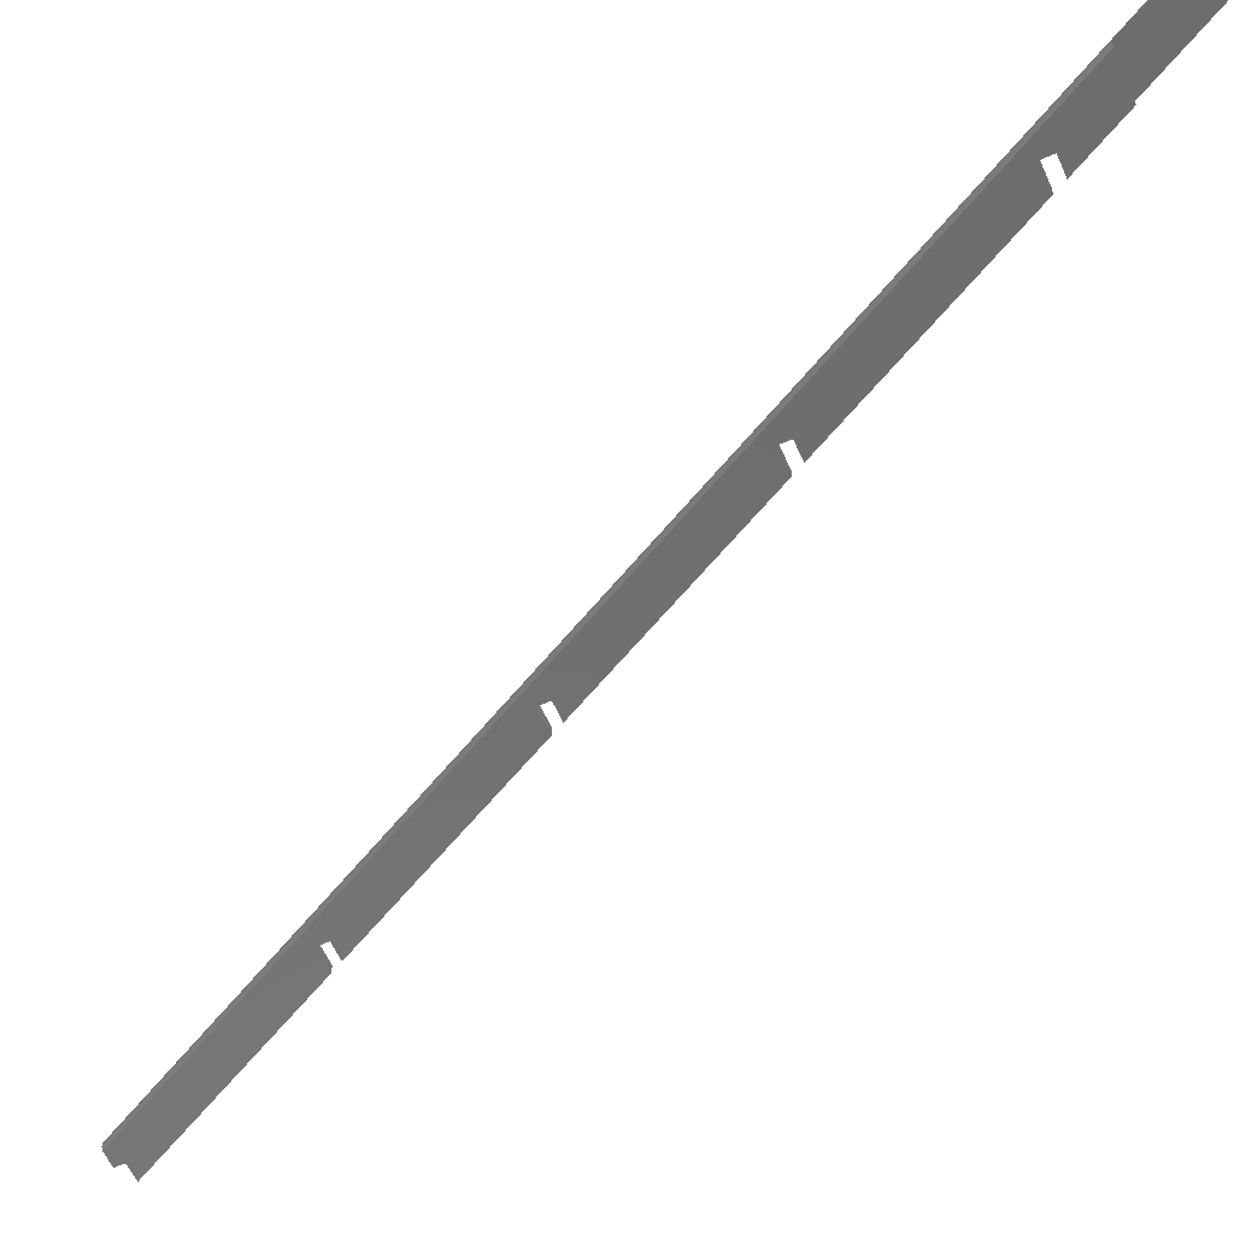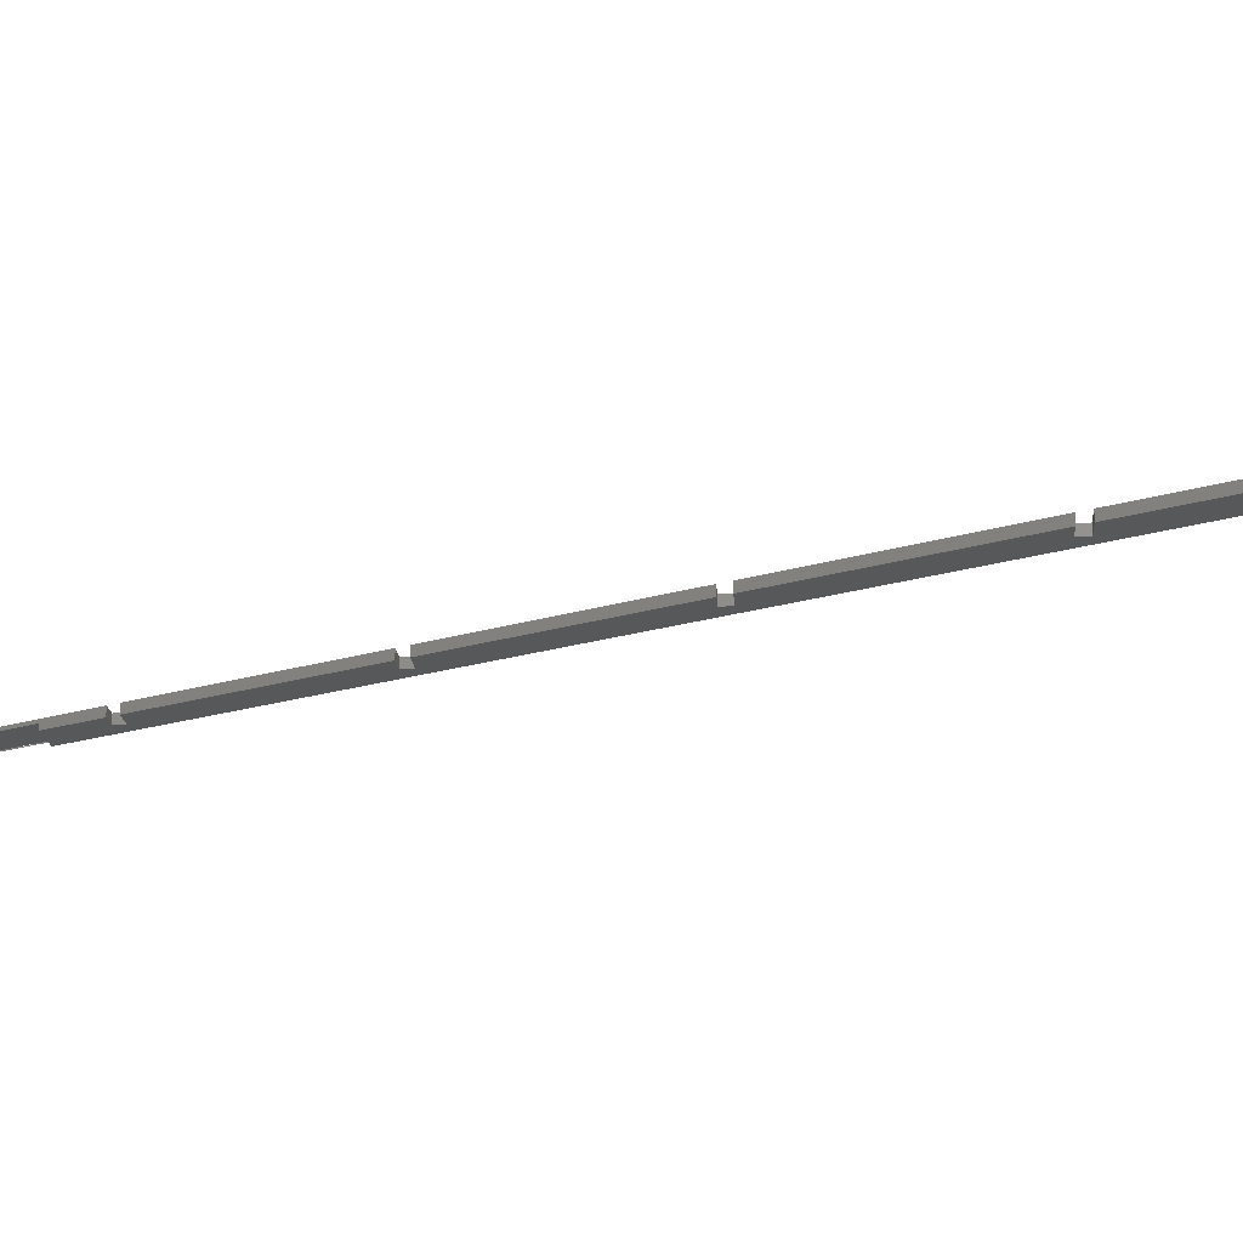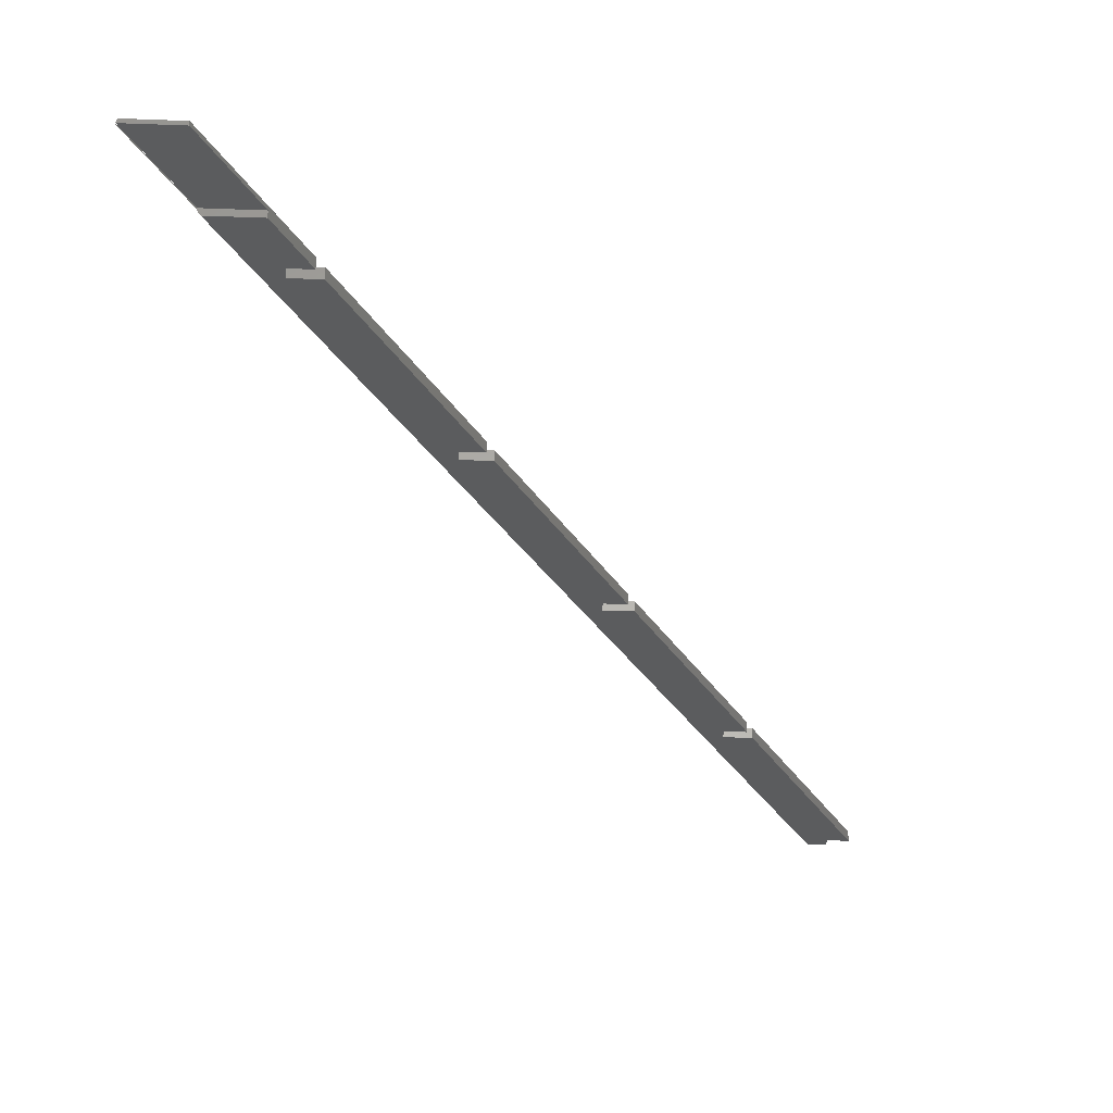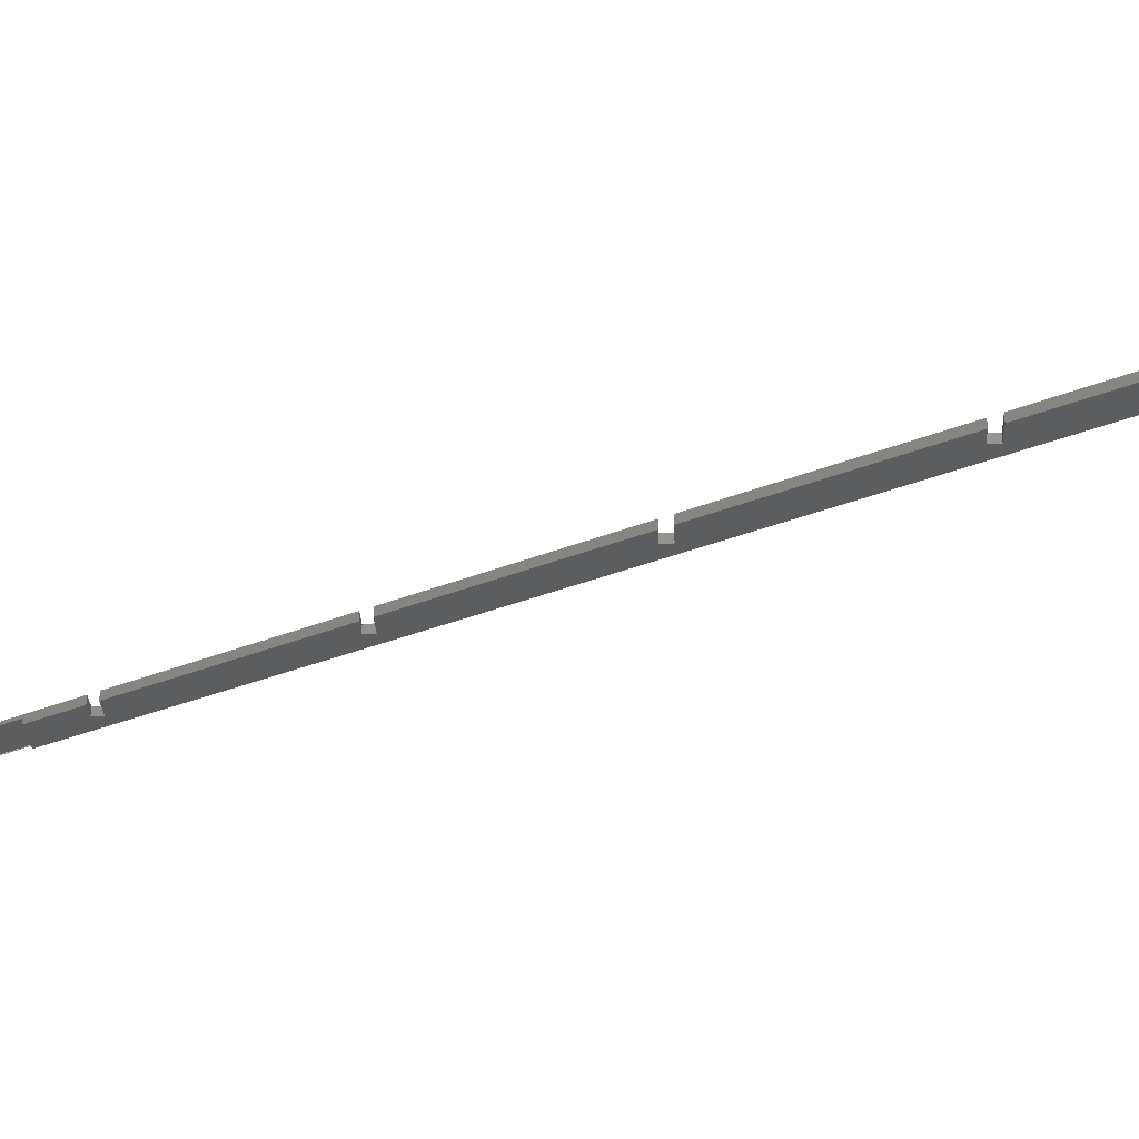
<metadata>
{"format":"stl","ext":"stl","renderer":"f3d","projection":"perspective","resolution":1024,"background":"white","views":[{"elev":-60.1,"azim":-65.9,"up":"+Z"},{"elev":-18.5,"azim":94.4,"up":"+Z"},{"elev":-27.9,"azim":-3.4,"up":"+Z"},{"elev":-31.2,"azim":93.1,"up":"+Z"}]}
</metadata>
<code>
# stl→obj: 300 verts, 596 faces
v 36.84 -18.26 0.04921
v 36.46 -18.26 0.04921
v 36.84 -17.89 0.04921
v 37.16 -17.64 0.04921
v 36.76 -17.69 0.04921
v 36.85 -17.51 0.04921
v 37.23 -17.51 0.04921
v 36.85 -17.51 0.04864
v 36.85 -17.51 0.03937
v 36.85 -17.51 0.03743
v 36.85 -17.51 0.03254
v 36.85 -17.51 0.02771
v 36.85 -17.51 0.02286
v 37.23 -17.51 0
v 36.86 -17.51 0.01823
v 36.86 -17.51 0.008995
v 36.87 -17.51 0
v 36.76 -17.69 0.03937
v 36.76 -17.69 0.04864
v 36.46 -18.26 0.04865
v 36.46 -18.26 0.03937
v 36.46 -18.26 0.0576
v 36.47 -18.26 0.06805
v 36.84 -18.26 0.07874
v 36.47 -18.26 0.07874
v 36.46 -18.26 0.0474
v 36.76 -17.69 0.0474
v 36.46 -18.26 0.04239
v 36.76 -17.69 0.04239
v 37.06 -17.11 0.0474
v 37.06 -17.11 0.04238
v 37.06 -17.11 0.03743
v 37.06 -17.11 0.0576
v 37.36 -16.54 0.0576
v 37.36 -16.54 0.06805
v 37.66 -15.96 0.06805
v 37.66 -15.96 0.07874
v 37.96 -15.39 0.07874
v 37.95 -15.39 0.06805
v 38.26 -14.81 0.07874
v 38.25 -14.81 0.06805
v 37.95 -15.39 0.0576
v 38.25 -14.81 0.0576
v 37.95 -15.39 0.0474
v 38.25 -14.81 0.0474
v 37.95 -15.39 0.04238
v 38.25 -14.81 0.04238
v 37.95 -15.39 0.03743
v 38.25 -14.81 0.03743
v 37.95 -15.39 0.03254
v 38.25 -14.81 0.03254
v 37.95 -15.39 0.02771
v 38.25 -14.81 0.02771
v 37.96 -15.39 0.01823
v 38.25 -14.81 0.01823
v 37.96 -15.39 0.008995
v 38.26 -14.81 0.008995
v 37.97 -15.39 0
v 38.27 -14.81 0
v 37.67 -15.96 0
v 37.66 -15.96 0.008995
v 37.66 -15.96 0.01823
v 37.65 -15.96 0.02771
v 37.65 -15.96 0.03254
v 37.65 -15.96 0.03743
v 37.65 -15.96 0.04238
v 37.65 -15.96 0.0474
v 37.65 -15.96 0.0576
v 36.76 -17.69 0.0576
v 37.06 -17.11 0.06805
v 36.76 -17.69 0.06805
v 37.07 -17.11 0.07874
v 36.77 -17.69 0.07874
v 37.36 -16.54 0.07874
v 38.55 -14.24 0.07874
v 38.55 -14.24 0.06805
v 38.54 -14.24 0.0576
v 38.54 -14.24 0.0474
v 38.54 -14.24 0.04238
v 38.54 -14.24 0.03743
v 38.54 -14.24 0.03254
v 38.55 -14.24 0.02771
v 38.55 -14.24 0.01823
v 38.56 -14.24 0.008995
v 38.56 -14.24 0
v 38.85 -13.66 0.07874
v 38.85 -13.66 0.06805
v 38.84 -13.66 0.0576
v 38.84 -13.66 0.0474
v 38.84 -13.66 0.04238
v 38.84 -13.66 0.03743
v 38.84 -13.66 0.03254
v 38.84 -13.66 0.02771
v 38.85 -13.66 0.01823
v 38.85 -13.66 0.008995
v 38.86 -13.66 0
v 39.15 -13.09 0.07874
v 39.14 -13.09 0.06805
v 39.14 -13.09 0.0576
v 39.14 -13.09 0.0474
v 39.14 -13.09 0.04238
v 39.14 -13.09 0.03743
v 39.14 -13.09 0.03254
v 39.14 -13.09 0.02771
v 39.14 -13.09 0.01823
v 39.15 -13.09 0.008994
v 39.16 -13.09 0
v 39.45 -12.51 0.07874
v 39.44 -12.51 0.06805
v 39.44 -12.51 0.0576
v 39.43 -12.51 0.0474
v 39.43 -12.51 0.04238
v 39.43 -12.51 0.03743
v 39.44 -12.51 0.03254
v 39.44 -12.51 0.02771
v 39.44 -12.51 0.01823
v 39.45 -12.51 0.008994
v 39.46 -12.51 0
v 39.74 -11.94 0.07874
v 39.74 -11.94 0.06805
v 39.73 -11.94 0.0576
v 39.73 -11.94 0.04739
v 39.73 -11.94 0.04238
v 39.73 -11.94 0.03743
v 39.73 -11.94 0.03254
v 39.73 -11.94 0.02771
v 39.74 -11.94 0.01823
v 39.74 -11.94 0.008994
v 39.75 -11.94 0
v 40.04 -11.36 0.07874
v 40.03 -11.36 0.06805
v 40.03 -11.36 0.0576
v 40.03 -11.36 0.04739
v 40.03 -11.36 0.04238
v 40.03 -11.36 0.03743
v 40.03 -11.36 0.03254
v 40.03 -11.36 0.02771
v 40.04 -11.36 0.01823
v 40.04 -11.36 0.008994
v 40.05 -11.36 0
v 40.34 -10.79 0.07874
v 40.33 -10.79 0.06805
v 40.33 -10.79 0.0576
v 40.33 -10.79 0.04739
v 40.33 -10.79 0.04238
v 40.33 -10.79 0.03743
v 40.33 -10.79 0.03254
v 40.33 -10.79 0.02771
v 40.33 -10.79 0.01823
v 40.34 -10.79 0.008994
v 40.35 -10.79 0
v 40.63 -10.21 0.07874
v 40.63 -10.21 0.06805
v 40.62 -10.21 0.0576
v 40.62 -10.21 0.04739
v 40.62 -10.21 0.04238
v 40.62 -10.21 0.03743
v 40.62 -10.21 0.03254
v 40.63 -10.21 0.02771
v 40.63 -10.21 0.01823
v 40.64 -10.21 0.008994
v 40.65 -10.21 0
v 40.93 -9.637 0.07874
v 40.93 -9.637 0.06805
v 40.92 -9.637 0.0576
v 40.92 -9.637 0.04739
v 40.92 -9.637 0.04238
v 40.92 -9.637 0.03743
v 40.92 -9.637 0.03254
v 40.92 -9.637 0.02771
v 40.93 -9.637 0.01823
v 40.93 -9.637 0.008994
v 40.94 -9.637 0
v 41.23 -9.062 0.07874
v 41.22 -9.062 0.06805
v 41.22 -9.062 0.0576
v 41.22 -9.062 0.05247
v 41.22 -9.062 0.04739
v 41.22 -9.062 0.04238
v 41.22 -9.062 0.03743
v 41.22 -9.062 0.03254
v 41.22 -9.062 0.02771
v 41.22 -9.062 0.02294
v 41.22 -9.062 0.01823
v 41.23 -9.062 0.008994
v 41.24 -9.062 0
v 37.38 -16.54 0
v 37.37 -16.54 0.008995
v 37.36 -16.54 0.01823
v 37.36 -16.54 0.02771
v 37.35 -16.54 0.03254
v 37.35 -16.54 0.03743
v 37.35 -16.54 0.04238
v 37.35 -16.54 0.0474
v 37.08 -17.11 0
v 37.07 -17.11 0.008995
v 37.06 -17.11 0.01823
v 37.06 -17.11 0.02771
v 37.06 -17.11 0.03254
v 37.16 -17.64 0.07874
v 37.48 -17.02 0.07874
v 37.48 -17.02 0
v 40.29 -11.59 0.07874
v 40.37 -11.12 0.07874
v 40.03 -11.77 0.07874
v 40.05 -12.05 0.07874
v 39.81 -12.52 0.07874
v 40.37 -11.02 0.07874
v 40.58 -11.02 0.07874
v 40.53 -10.69 0.07874
v 40.83 -10.55 0.07874
v 41.07 -10.08 0.07874
v 41.04 -9.603 0.07874
v 41.31 -9.618 0.07874
v 41.38 -9.151 0.07874
v 41.38 -9.063 0.07874
v 39.52 -12.85 0.07874
v 39.57 -12.99 0.07874
v 39.35 -12.99 0.07874
v 39.35 -13.09 0.07874
v 39.27 -13.55 0.07874
v 39.52 -13.09 0.07874
v 39.01 -13.39 0.07874
v 39.01 -13.93 0.07874
v 39.03 -14.02 0.07874
v 38.79 -14.49 0.07874
v 38.5 -14.47 0.07874
v 38.55 -14.96 0.07874
v 37.31 -16.92 0.07874
v 37.49 -16.64 0.07874
v 37.31 -17.02 0.07874
v 36.98 -17.72 0.07874
v 37.77 -16.46 0.07874
v 38.01 -15.99 0.07874
v 37.53 -16.92 0.07874
v 38 -15.56 0.07874
v 38.26 -15.52 0.07874
v 38.33 -15.05 0.07874
v 38.5 -15.05 0.07874
v 38.33 -14.96 0.07874
v 40.53 -11.12 0.07874
v 41.55 -9.151 0.07874
v 37.31 -17.02 0
v 37.31 -16.92 0
v 37.53 -16.92 0
v 37.77 -16.46 0
v 37.91 -15.93 0
v 38.01 -15.99 0
v 38.26 -15.52 0
v 38.33 -15.05 0
v 38.5 -15.05 0
v 38.33 -14.96 0
v 38.43 -14.87 0
v 38.79 -14.49 0
v 39.03 -14.02 0
v 38.55 -14.96 0
v 38.95 -13.81 0
v 39.27 -13.55 0
v 39.35 -13.09 0
v 39.35 -12.99 0
v 39.47 -12.76 0
v 39.81 -12.52 0
v 39.57 -12.99 0
v 40.05 -12.05 0
v 39.99 -11.7 0
v 40.29 -11.59 0
v 40.37 -11.12 0
v 40.37 -11.02 0
v 40.53 -11.12 0
v 40.58 -11.02 0
v 40.51 -10.65 0
v 40.83 -10.55 0
v 41.03 -10.12 0
v 41.03 -9.59 0
v 41.38 -9.151 0
v 41.38 -9.062 0
v 41.31 -9.618 0
v 41.55 -9.151 0
v 41.07 -10.08 0
v 39.52 -13.09 0
v 41.55 -9.151 0.03937
v 40.58 -11.02 0.03937
v 40.83 -10.55 0.03937
v 41.07 -10.08 0.03937
v 41.31 -9.618 0.03937
v 40.53 -11.12 0.03937
v 39.57 -12.99 0.03937
v 39.81 -12.52 0.03937
v 40.05 -12.05 0.03937
v 40.29 -11.59 0.03937
v 39.52 -13.09 0.03937
v 38.55 -14.96 0.03937
v 38.79 -14.49 0.03937
v 39.03 -14.02 0.03937
v 39.27 -13.55 0.03937
v 38.5 -15.05 0.03937
v 37.53 -16.92 0.03937
v 37.77 -16.46 0.03937
v 38.01 -15.99 0.03937
v 38.26 -15.52 0.03937
f 1 2 3
f 4 3 5
f 6 4 5
f 6 7 4
f 4 1 3
f 3 2 5
f 6 8 7
f 7 8 9
f 10 7 9
f 10 11 7
f 7 11 12
f 13 7 12
f 13 14 7
f 13 15 14
f 14 15 16
f 17 14 16
f 9 8 18
f 18 8 19
f 20 18 19
f 20 21 18
f 2 1 22
f 22 1 23
f 23 1 24
f 25 23 24
f 20 19 26
f 26 19 27
f 28 27 29
f 21 29 18
f 21 28 29
f 19 8 27
f 27 8 30
f 29 30 31
f 9 31 32
f 10 32 11
f 10 9 32
f 8 6 30
f 30 6 33
f 34 33 35
f 36 35 37
f 38 36 37
f 38 39 36
f 38 40 39
f 39 40 41
f 42 41 43
f 44 43 45
f 46 45 47
f 48 47 49
f 50 49 51
f 52 51 53
f 54 53 55
f 56 55 57
f 58 57 59
f 58 56 57
f 58 60 56
f 56 60 61
f 54 61 62
f 52 62 63
f 50 63 64
f 48 64 65
f 46 65 66
f 44 66 67
f 42 67 68
f 39 68 36
f 39 42 68
f 39 41 42
f 33 6 69
f 70 69 71
f 72 71 73
f 72 70 71
f 72 74 70
f 70 74 35
f 33 70 35
f 33 69 70
f 6 5 69
f 69 5 2
f 22 69 2
f 22 71 69
f 22 23 71
f 71 23 73
f 73 23 25
f 74 37 35
f 40 75 41
f 41 75 76
f 43 76 77
f 45 77 78
f 47 78 79
f 49 79 80
f 51 80 81
f 53 81 82
f 55 82 83
f 57 83 84
f 59 84 85
f 59 57 84
f 75 86 76
f 76 86 87
f 77 87 88
f 78 88 89
f 79 89 90
f 80 90 91
f 81 91 92
f 82 92 93
f 83 93 94
f 84 94 95
f 85 95 96
f 85 84 95
f 86 97 87
f 87 97 98
f 88 98 99
f 89 99 100
f 90 100 101
f 91 101 102
f 92 102 103
f 93 103 104
f 94 104 105
f 95 105 106
f 96 106 107
f 96 95 106
f 97 108 98
f 98 108 109
f 99 109 110
f 100 110 111
f 101 111 112
f 102 112 113
f 103 113 114
f 104 114 115
f 105 115 116
f 106 116 117
f 107 117 118
f 107 106 117
f 108 119 109
f 109 119 120
f 110 120 121
f 111 121 122
f 112 122 123
f 113 123 124
f 114 124 125
f 115 125 126
f 116 126 127
f 117 127 128
f 118 128 129
f 118 117 128
f 119 130 120
f 120 130 131
f 121 131 132
f 122 132 133
f 123 133 134
f 124 134 135
f 125 135 136
f 126 136 137
f 127 137 138
f 128 138 139
f 129 139 140
f 129 128 139
f 130 141 131
f 131 141 142
f 132 142 143
f 133 143 144
f 134 144 145
f 135 145 146
f 136 146 147
f 137 147 148
f 138 148 149
f 139 149 150
f 140 150 151
f 140 139 150
f 141 152 142
f 142 152 153
f 143 153 154
f 144 154 155
f 145 155 156
f 146 156 157
f 147 157 158
f 148 158 159
f 149 159 160
f 150 160 161
f 151 161 162
f 151 150 161
f 152 163 153
f 153 163 164
f 154 164 165
f 155 165 166
f 156 166 167
f 157 167 168
f 158 168 169
f 159 169 170
f 160 170 171
f 161 171 172
f 162 172 173
f 162 161 172
f 163 174 164
f 164 174 175
f 165 175 176
f 177 165 176
f 177 166 165
f 177 178 166
f 166 178 167
f 167 178 179
f 168 179 180
f 169 180 181
f 170 181 182
f 183 170 182
f 183 171 170
f 183 184 171
f 171 184 172
f 172 184 185
f 173 185 186
f 173 172 185
f 60 187 61
f 61 187 188
f 62 188 189
f 63 189 190
f 64 190 191
f 65 191 192
f 66 192 193
f 67 193 194
f 68 194 34
f 36 34 35
f 36 68 34
f 187 195 188
f 188 195 196
f 189 196 197
f 190 197 198
f 191 198 199
f 192 199 32
f 193 32 31
f 194 31 30
f 34 30 33
f 34 194 30
f 195 17 196
f 196 17 16
f 197 16 15
f 13 197 15
f 13 198 197
f 13 12 198
f 198 12 199
f 199 12 11
f 32 199 11
f 31 9 29
f 29 9 18
f 28 26 27
f 67 42 44
f 44 42 43
f 43 77 45
f 77 88 78
f 88 99 89
f 99 110 100
f 110 121 111
f 121 132 122
f 132 143 133
f 143 154 144
f 154 165 155
f 155 166 156
f 144 155 145
f 133 144 134
f 122 133 123
f 111 122 112
f 100 111 101
f 89 100 90
f 78 89 79
f 45 78 47
f 66 44 46
f 46 44 45
f 67 194 68
f 27 30 29
f 41 76 43
f 76 87 77
f 87 98 88
f 98 109 99
f 109 120 110
f 120 131 121
f 131 142 132
f 142 153 143
f 153 164 154
f 164 175 165
f 167 179 168
f 156 167 157
f 145 156 146
f 134 145 135
f 123 134 124
f 112 123 113
f 101 112 102
f 90 101 91
f 79 90 80
f 47 79 49
f 65 46 48
f 48 46 47
f 66 193 67
f 193 31 194
f 168 180 169
f 157 168 158
f 146 157 147
f 135 146 136
f 124 135 125
f 113 124 114
f 102 113 103
f 91 102 92
f 80 91 81
f 49 80 51
f 64 48 50
f 50 48 49
f 65 192 66
f 192 32 193
f 169 181 170
f 158 169 159
f 147 158 148
f 136 147 137
f 125 136 126
f 114 125 115
f 103 114 104
f 92 103 93
f 81 92 82
f 51 81 53
f 63 50 52
f 52 50 51
f 64 191 65
f 191 199 192
f 159 170 160
f 148 159 149
f 137 148 138
f 126 137 127
f 115 126 116
f 104 115 105
f 93 104 94
f 82 93 83
f 53 82 55
f 62 52 54
f 54 52 53
f 63 190 64
f 190 198 191
f 160 171 161
f 149 160 150
f 138 149 139
f 127 138 128
f 116 127 117
f 105 116 106
f 94 105 95
f 83 94 84
f 55 83 57
f 61 54 56
f 56 54 55
f 62 189 63
f 189 197 190
f 61 188 62
f 188 196 189
f 196 16 197
f 1 4 24
f 24 4 200
f 200 4 7
f 201 7 202
f 201 200 7
f 7 14 202
f 203 204 130
f 205 130 119
f 206 119 207
f 206 205 119
f 206 203 205
f 205 203 130
f 130 208 141
f 130 204 208
f 208 209 141
f 141 209 210
f 152 210 211
f 212 152 211
f 212 163 152
f 212 213 163
f 212 214 213
f 213 214 215
f 174 215 216
f 174 213 215
f 174 163 213
f 119 108 207
f 207 108 217
f 218 217 219
f 218 207 217
f 217 108 219
f 219 108 97
f 220 97 221
f 222 220 221
f 221 97 223
f 224 223 86
f 75 224 86
f 75 225 224
f 75 226 225
f 75 227 226
f 75 40 227
f 227 40 228
f 226 227 228
f 229 230 74
f 72 229 74
f 72 231 229
f 72 200 231
f 72 232 200
f 72 73 232
f 232 73 24
f 200 232 24
f 233 234 37
f 74 233 37
f 74 230 233
f 233 230 235
f 235 230 229
f 73 25 24
f 200 201 231
f 37 234 236
f 38 236 237
f 238 237 239
f 238 38 237
f 238 40 38
f 238 240 40
f 40 240 228
f 225 221 224
f 224 221 223
f 220 219 97
f 203 241 204
f 209 211 210
f 214 242 215
f 210 152 141
f 223 97 86
f 236 38 37
f 236 234 237
f 17 195 14
f 14 195 243
f 202 14 243
f 243 195 244
f 244 195 187
f 245 187 246
f 245 244 187
f 187 60 246
f 246 60 247
f 248 247 249
f 248 246 247
f 60 58 247
f 247 58 249
f 249 58 250
f 251 249 250
f 250 58 252
f 252 58 59
f 253 59 85
f 254 85 255
f 254 253 85
f 254 256 253
f 253 256 252
f 59 253 252
f 255 85 257
f 258 257 96
f 107 258 96
f 107 259 258
f 107 260 259
f 107 261 260
f 107 118 261
f 261 118 262
f 263 261 262
f 263 260 261
f 118 129 262
f 262 129 264
f 264 129 265
f 266 265 140
f 267 140 268
f 267 266 140
f 267 269 266
f 129 140 265
f 140 151 268
f 268 151 270
f 270 151 271
f 272 271 162
f 273 162 173
f 274 173 186
f 275 186 276
f 275 274 186
f 275 277 274
f 275 278 277
f 151 162 271
f 277 279 274
f 274 279 273
f 173 274 273
f 279 272 273
f 273 272 162
f 272 270 271
f 266 264 265
f 259 280 258
f 258 255 257
f 257 85 96
f 186 185 276
f 276 185 184
f 183 276 184
f 183 182 276
f 276 182 181
f 180 276 181
f 180 216 276
f 180 179 216
f 216 179 178
f 177 216 178
f 177 176 216
f 216 176 175
f 174 216 175
f 275 276 215
f 215 276 216
f 278 275 281
f 281 275 215
f 242 281 215
f 270 272 282
f 282 272 283
f 209 283 211
f 209 282 283
f 272 279 283
f 283 279 284
f 211 284 212
f 211 283 284
f 279 277 284
f 284 277 285
f 212 285 214
f 212 284 285
f 277 278 285
f 285 278 281
f 214 281 242
f 214 285 281
f 270 282 268
f 268 282 208
f 208 282 209
f 267 268 204
f 204 268 208
f 269 267 286
f 286 267 204
f 241 286 204
f 263 262 287
f 287 262 288
f 218 288 207
f 218 287 288
f 262 264 288
f 288 264 289
f 207 289 206
f 207 288 289
f 264 266 289
f 289 266 290
f 206 290 203
f 206 289 290
f 266 269 290
f 290 269 286
f 203 286 241
f 203 290 286
f 263 287 260
f 260 287 219
f 219 287 218
f 259 260 220
f 220 260 219
f 280 259 291
f 291 259 220
f 222 291 220
f 256 254 292
f 292 254 293
f 228 293 226
f 228 292 293
f 254 255 293
f 293 255 294
f 226 294 225
f 226 293 294
f 255 258 294
f 294 258 295
f 225 295 221
f 225 294 295
f 258 280 295
f 295 280 291
f 221 291 222
f 221 295 291
f 256 292 252
f 252 292 240
f 240 292 228
f 250 252 238
f 238 252 240
f 251 250 296
f 296 250 238
f 239 296 238
f 245 246 297
f 297 246 298
f 235 298 233
f 235 297 298
f 246 248 298
f 298 248 299
f 233 299 234
f 233 298 299
f 248 249 299
f 299 249 300
f 234 300 237
f 234 299 300
f 249 251 300
f 300 251 296
f 237 296 239
f 237 300 296
f 245 297 244
f 244 297 229
f 229 297 235
f 243 244 231
f 231 244 229
f 202 243 201
f 201 243 231
f 21 20 28
f 28 20 26

</code>
